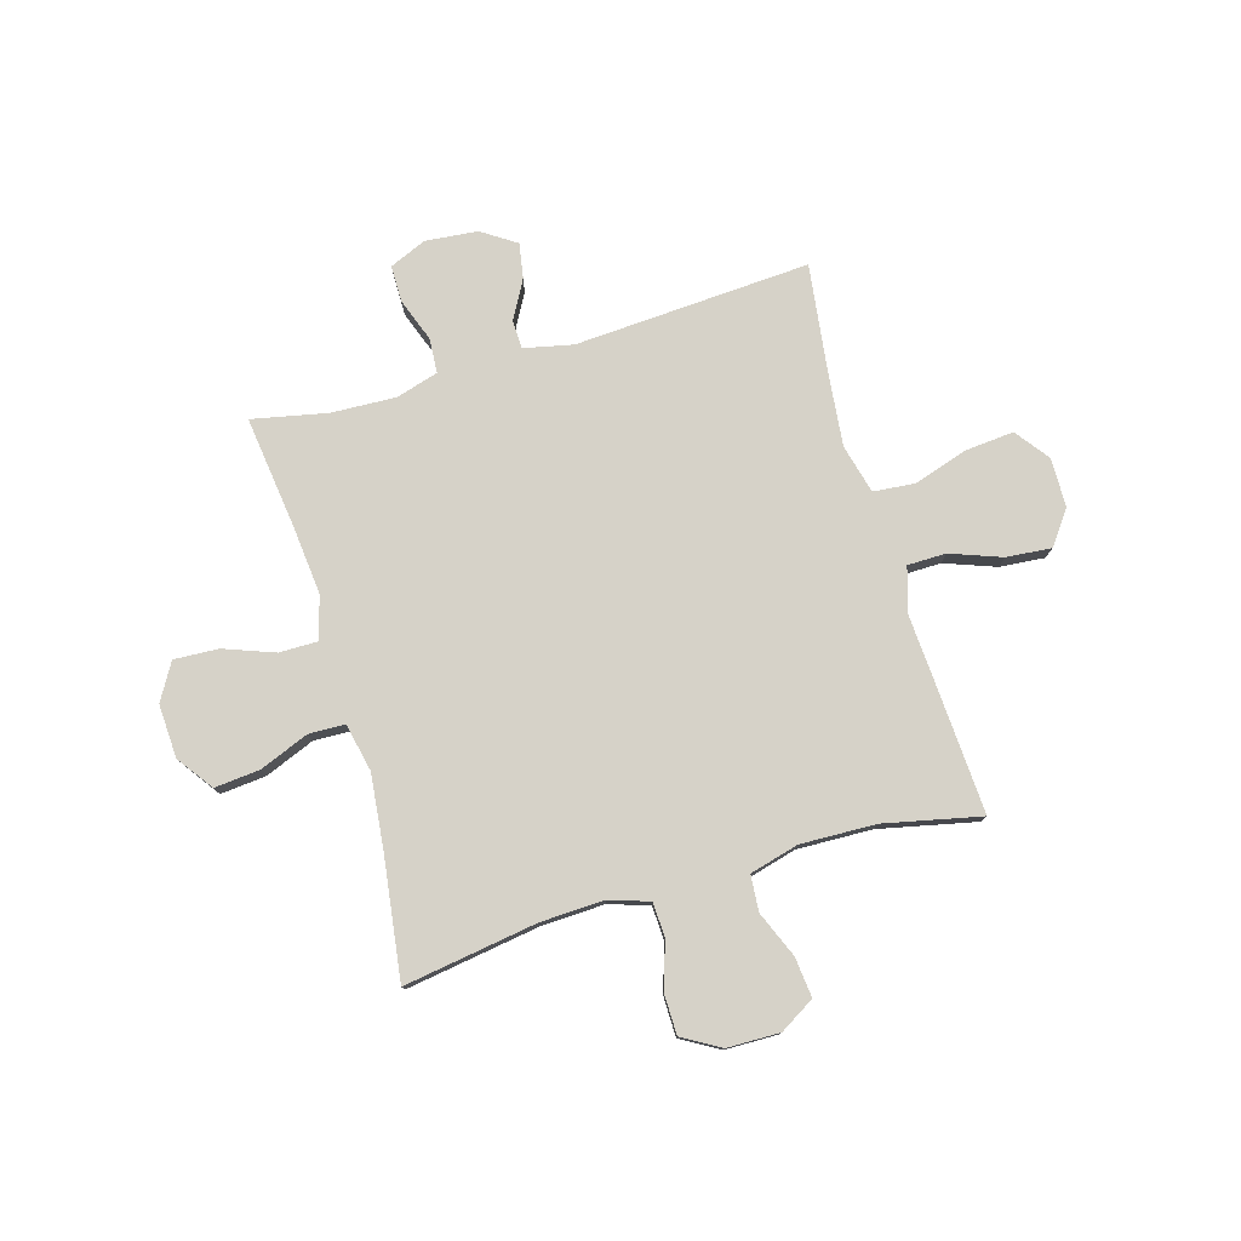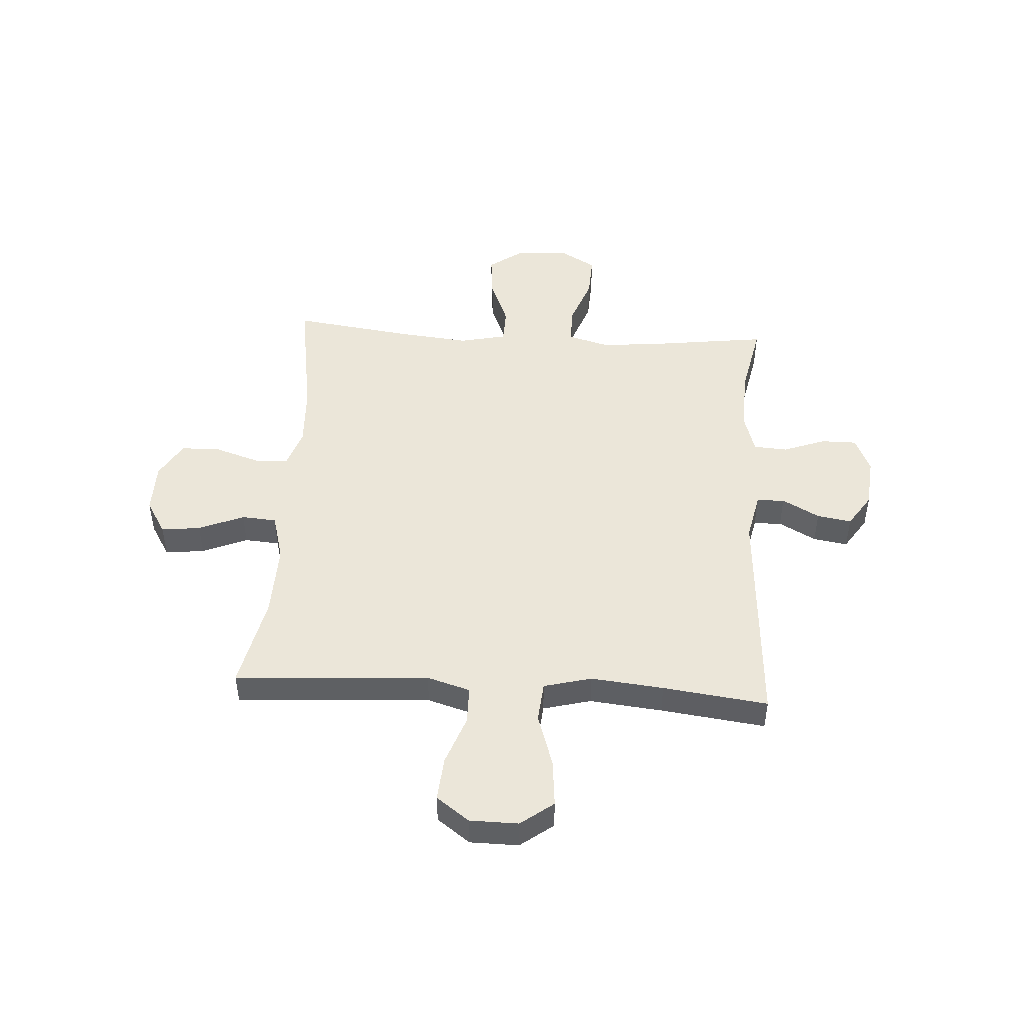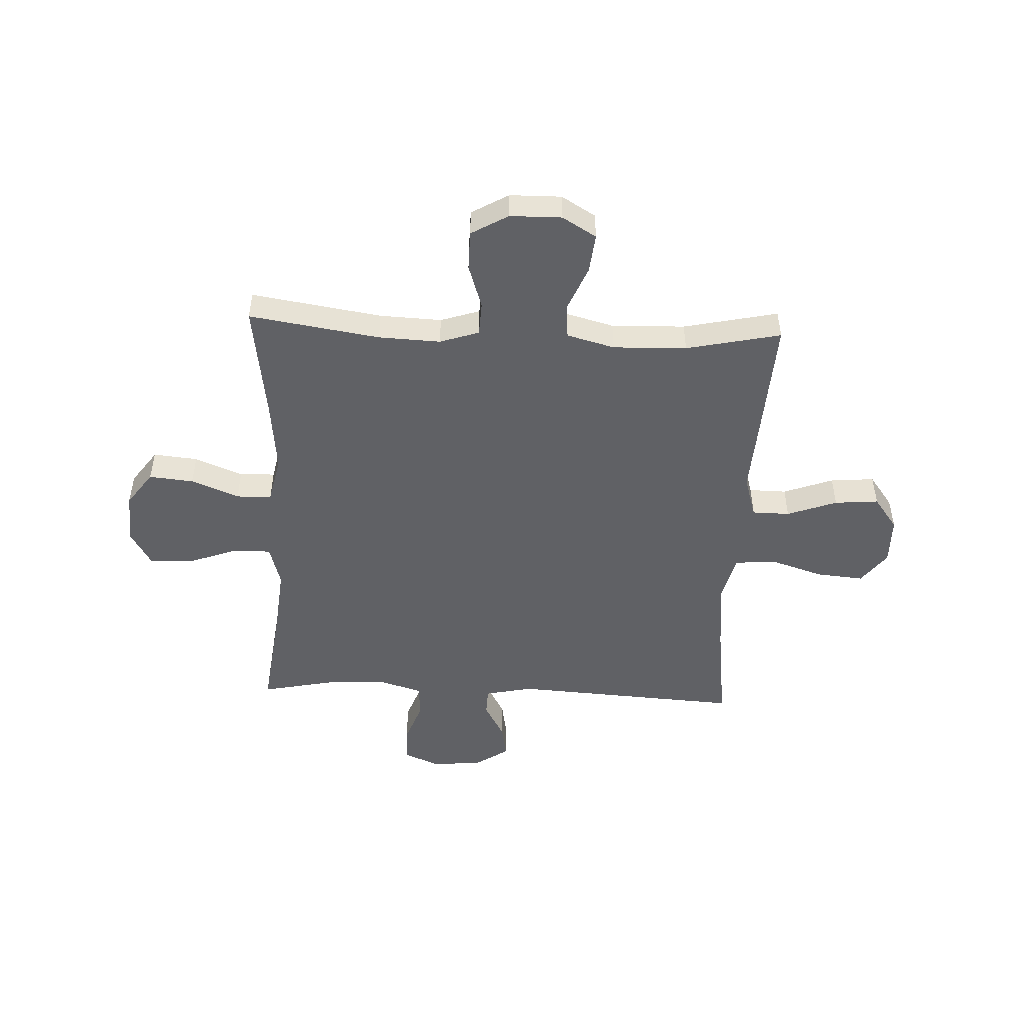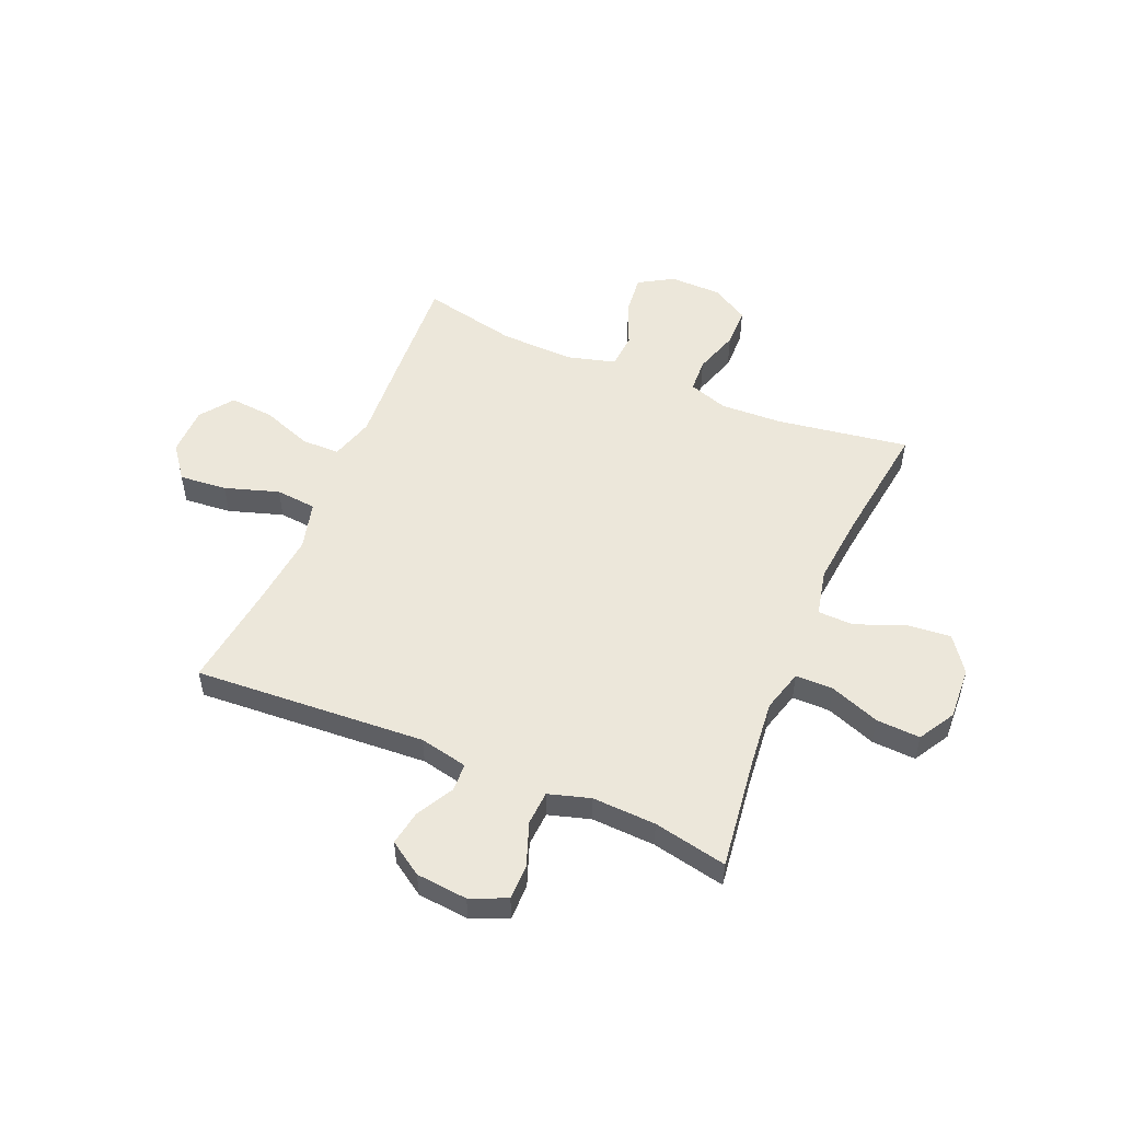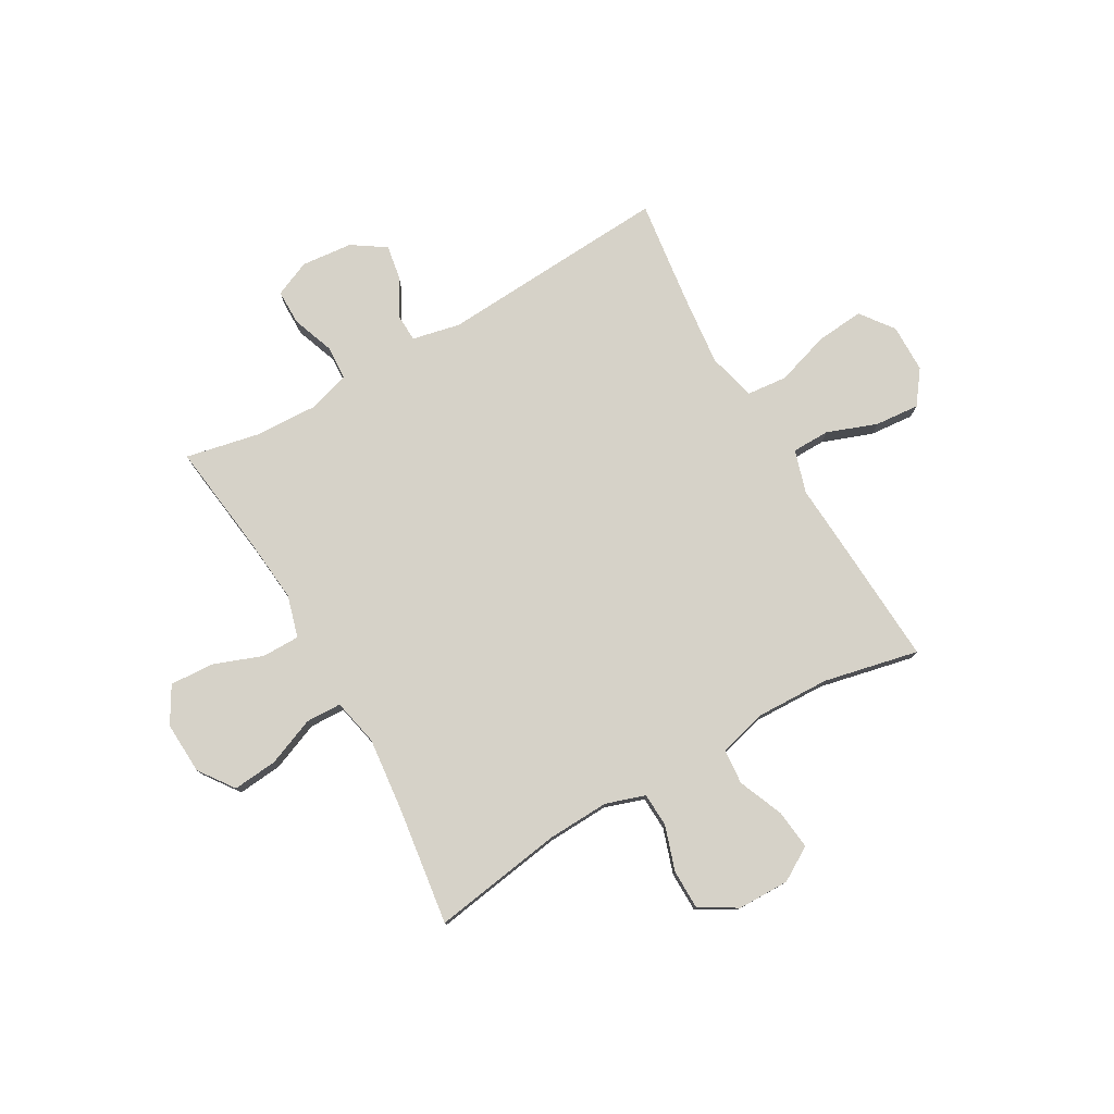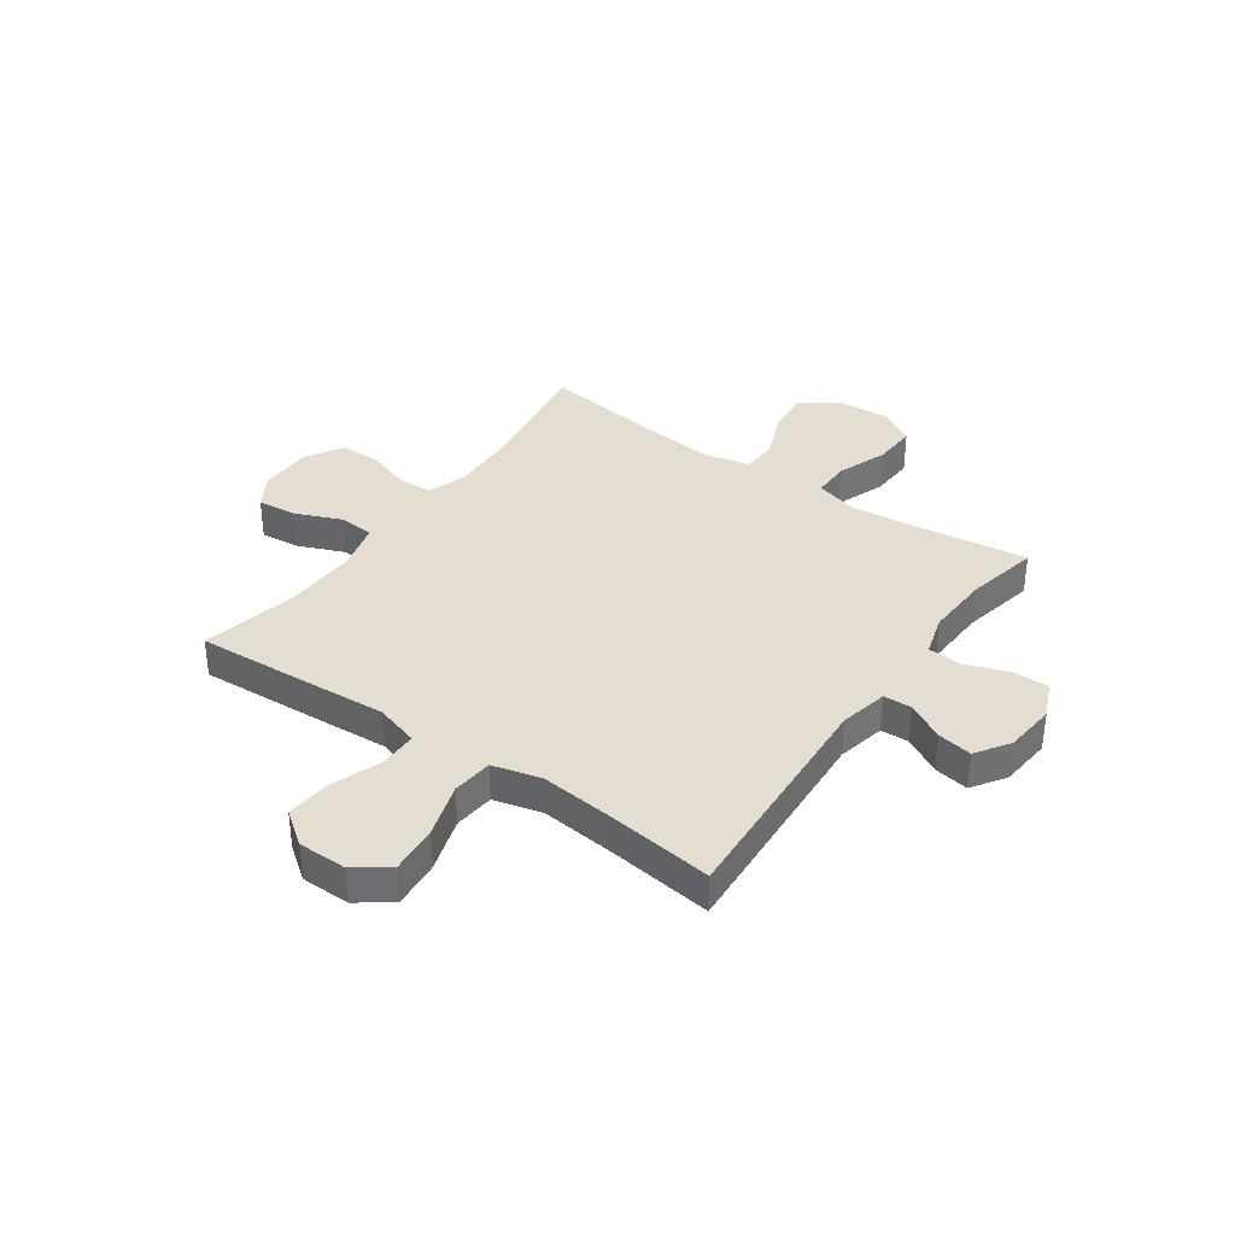
<metadata>
{"format":"obj","ext":"obj","renderer":"f3d","projection":"perspective","resolution":1024,"background":"white","views":[{"elev":77.8,"azim":-16.2,"up":"+Y"},{"elev":47.6,"azim":93.5,"up":"+Y"},{"elev":-49.1,"azim":-2.5,"up":"+Y"},{"elev":52.7,"azim":-157.1,"up":"+Y"},{"elev":77.9,"azim":-29.7,"up":"+Y"},{"elev":36.1,"azim":125.2,"up":"+Y"}]}
</metadata>
<code>
v -0.5 0.07 -0.5
v -0.473 0.07 -0.291
v -0.461 0.07 -0.17
v -0.483 0.07 -0.092
v -0.553 0.07 -0.092
v -0.645 0.07 -0.126
v -0.726 0.07 -0.13
v -0.765 0.07 -0.063
v -0.76 0.07 0.034
v -0.713 0.07 0.099
v -0.63 0.07 0.091
v -0.541 0.07 0.055
v -0.475 0.07 0.057
v -0.456 0.07 0.144
v -0.47 0.07 0.279
v -0.5 0.07 0.5
v -0.257 0.07 0.462
v -0.142 0.07 0.457
v -0.069 0.07 0.481
v -0.066 0.07 0.544
v -0.093 0.07 0.627
v -0.092 0.07 0.701
v -0.023 0.07 0.741
v 0.073 0.07 0.742
v 0.136 0.07 0.704
v 0.128 0.07 0.631
v 0.093 0.07 0.547
v 0.098 0.07 0.482
v 0.187 0.07 0.458
v 0.324 0.07 0.462
v 0.5 0.07 0.5
v 0.486 0.07 0.262
v 0.478 0.07 0.138
v 0.502 0.07 0.058
v 0.572 0.07 0.057
v 0.665 0.07 0.091
v 0.747 0.07 0.098
v 0.792 0.07 0.037
v 0.793 0.07 -0.053
v 0.747 0.07 -0.114
v 0.659 0.07 -0.106
v 0.559 0.07 -0.074
v 0.484 0.07 -0.081
v 0.461 0.07 -0.17
v 0.475 0.07 -0.305
v 0.5 0.07 -0.5
v 0.072 0.07 -0.473
v -0.017 0.07 -0.492
v -0.019 0.07 -0.544
v 0.019 0.07 -0.613
v 0.03 0.07 -0.677
v -0.032 0.07 -0.718
v -0.127 0.07 -0.727
v -0.194 0.07 -0.698
v -0.194 0.07 -0.632
v -0.165 0.07 -0.553
v -0.169 0.07 -0.49
v -0.246 0.07 -0.467
v -0.364 0.07 -0.472
v -0.5 0 -0.5
v -0.473 0 -0.291
v -0.461 0 -0.17
v -0.483 0 -0.092
v -0.553 0 -0.092
v -0.645 0 -0.126
v -0.726 0 -0.13
v -0.765 0 -0.063
v -0.76 0 0.034
v -0.713 0 0.099
v -0.63 0 0.091
v -0.541 0 0.055
v -0.475 0 0.057
v -0.456 0 0.144
v -0.47 0 0.279
v -0.5 0 0.5
v -0.257 0 0.462
v -0.142 0 0.457
v -0.069 0 0.481
v -0.066 0 0.544
v -0.093 0 0.627
v -0.092 0 0.701
v -0.023 0 0.741
v 0.073 0 0.742
v 0.136 0 0.704
v 0.128 0 0.631
v 0.093 0 0.547
v 0.098 0 0.482
v 0.187 0 0.458
v 0.324 0 0.462
v 0.5 0 0.5
v 0.486 0 0.262
v 0.478 0 0.138
v 0.502 0 0.058
v 0.572 0 0.057
v 0.665 0 0.091
v 0.747 0 0.098
v 0.792 0 0.037
v 0.793 0 -0.053
v 0.747 0 -0.114
v 0.659 0 -0.106
v 0.559 0 -0.074
v 0.484 0 -0.081
v 0.461 0 -0.17
v 0.475 0 -0.305
v 0.5 0 -0.5
v 0.072 0 -0.473
v -0.017 0 -0.492
v -0.019 0 -0.544
v 0.019 0 -0.613
v 0.03 0 -0.677
v -0.032 0 -0.718
v -0.127 0 -0.727
v -0.194 0 -0.698
v -0.194 0 -0.632
v -0.165 0 -0.553
v -0.169 0 -0.49
v -0.246 0 -0.467
v -0.364 0 -0.472
f 53 54 55 56
f 53 56 57
f 52 53 57
f 49 50 51 52
f 48 49 52 57
f 47 48 57 58
f 45 46 47
f 44 45 47 58
f 39 40 41 42
f 37 38 39 42
f 35 36 37 42
f 34 35 42 43
f 33 34 43 44
f 30 31 32 33
f 29 30 33 44
f 24 25 26 27
f 24 27 28
f 23 24 28
f 20 21 22 23
f 19 20 23 28
f 18 19 28 29
f 15 16 17
f 14 15 17 18
f 13 14 18 29
f 9 10 11 12
f 9 12 13
f 8 9 13
f 5 6 7 8
f 4 5 8 13
f 3 4 13 29
f 59 1 2
f 29 44 58 59
f 2 3 29 59
f 115 114 113 112
f 116 115 112
f 116 112 111
f 111 110 109 108
f 116 111 108 107
f 117 116 107 106
f 106 105 104
f 117 106 104 103
f 101 100 99 98
f 101 98 97 96
f 101 96 95 94
f 102 101 94 93
f 103 102 93 92
f 92 91 90 89
f 103 92 89 88
f 86 85 84 83
f 87 86 83
f 87 83 82
f 82 81 80 79
f 87 82 79 78
f 88 87 78 77
f 76 75 74
f 77 76 74 73
f 88 77 73 72
f 71 70 69 68
f 72 71 68
f 72 68 67
f 67 66 65 64
f 72 67 64 63
f 88 72 63 62
f 61 60 118
f 118 117 103 88
f 118 88 62 61
f 1 60 61 2
f 2 61 62 3
f 3 62 63 4
f 4 63 64 5
f 5 64 65 6
f 6 65 66 7
f 7 66 67 8
f 8 67 68 9
f 9 68 69 10
f 10 69 70 11
f 11 70 71 12
f 12 71 72 13
f 13 72 73 14
f 14 73 74 15
f 15 74 75 16
f 16 75 76 17
f 17 76 77 18
f 18 77 78 19
f 19 78 79 20
f 20 79 80 21
f 21 80 81 22
f 22 81 82 23
f 23 82 83 24
f 24 83 84 25
f 25 84 85 26
f 26 85 86 27
f 27 86 87 28
f 28 87 88 29
f 29 88 89 30
f 30 89 90 31
f 31 90 91 32
f 32 91 92 33
f 33 92 93 34
f 34 93 94 35
f 35 94 95 36
f 36 95 96 37
f 37 96 97 38
f 38 97 98 39
f 39 98 99 40
f 40 99 100 41
f 41 100 101 42
f 42 101 102 43
f 43 102 103 44
f 44 103 104 45
f 45 104 105 46
f 46 105 106 47
f 47 106 107 48
f 48 107 108 49
f 49 108 109 50
f 50 109 110 51
f 51 110 111 52
f 52 111 112 53
f 53 112 113 54
f 54 113 114 55
f 55 114 115 56
f 56 115 116 57
f 57 116 117 58
f 58 117 118 59
f 59 118 60 1

</code>
